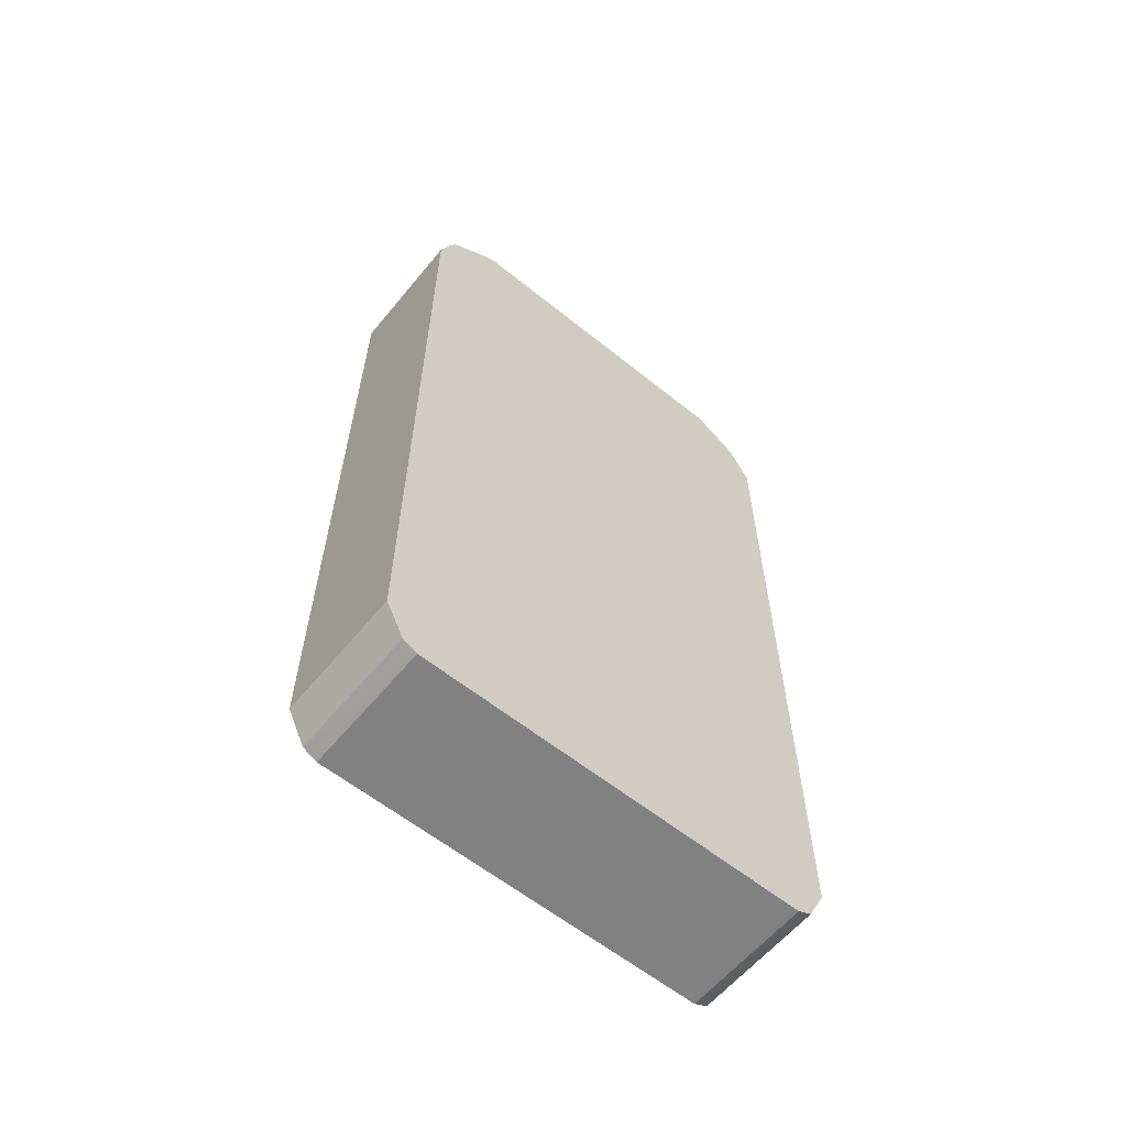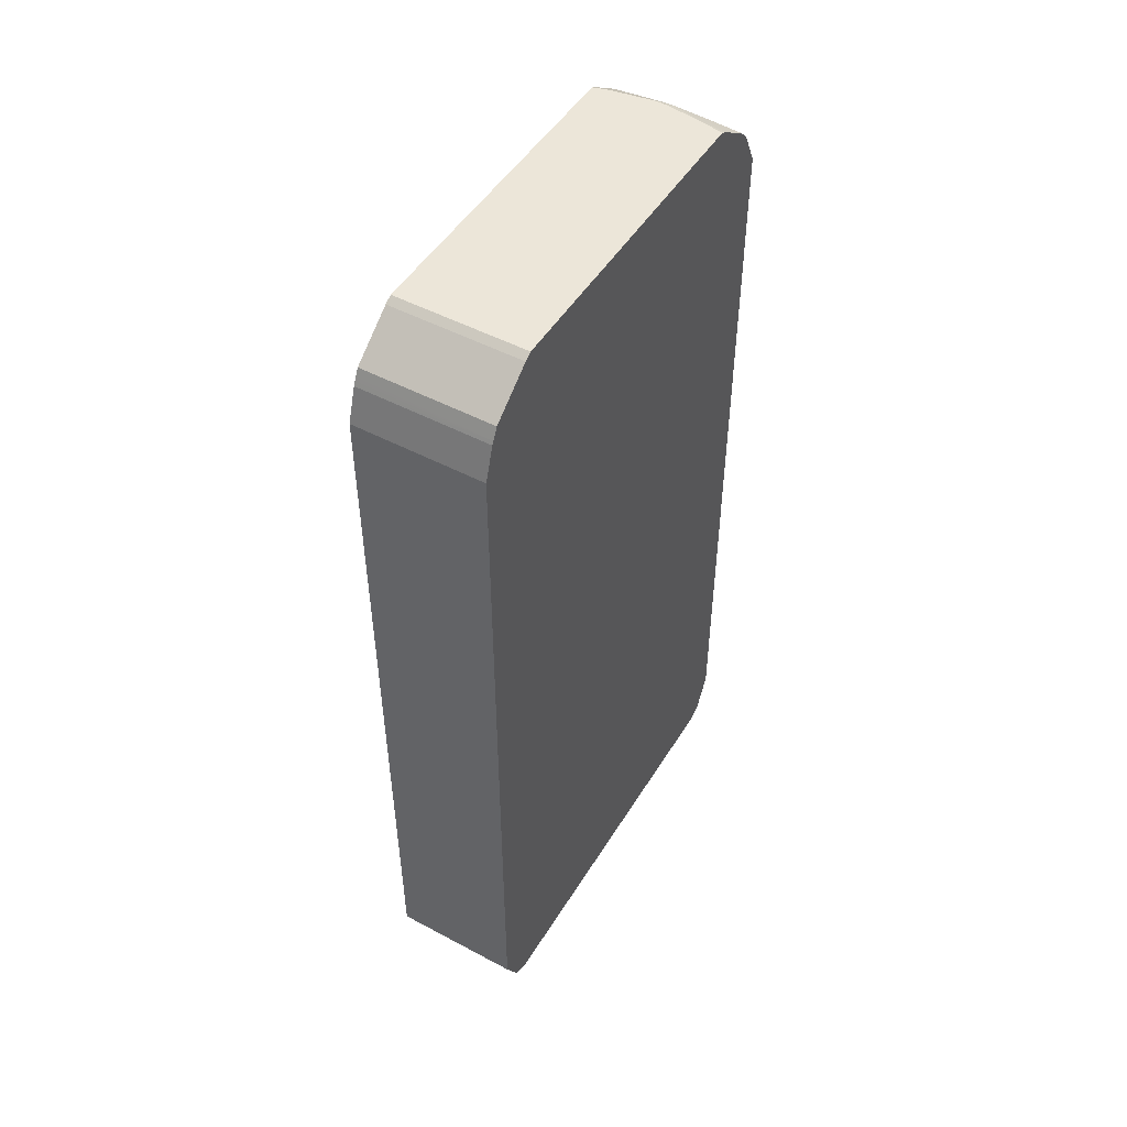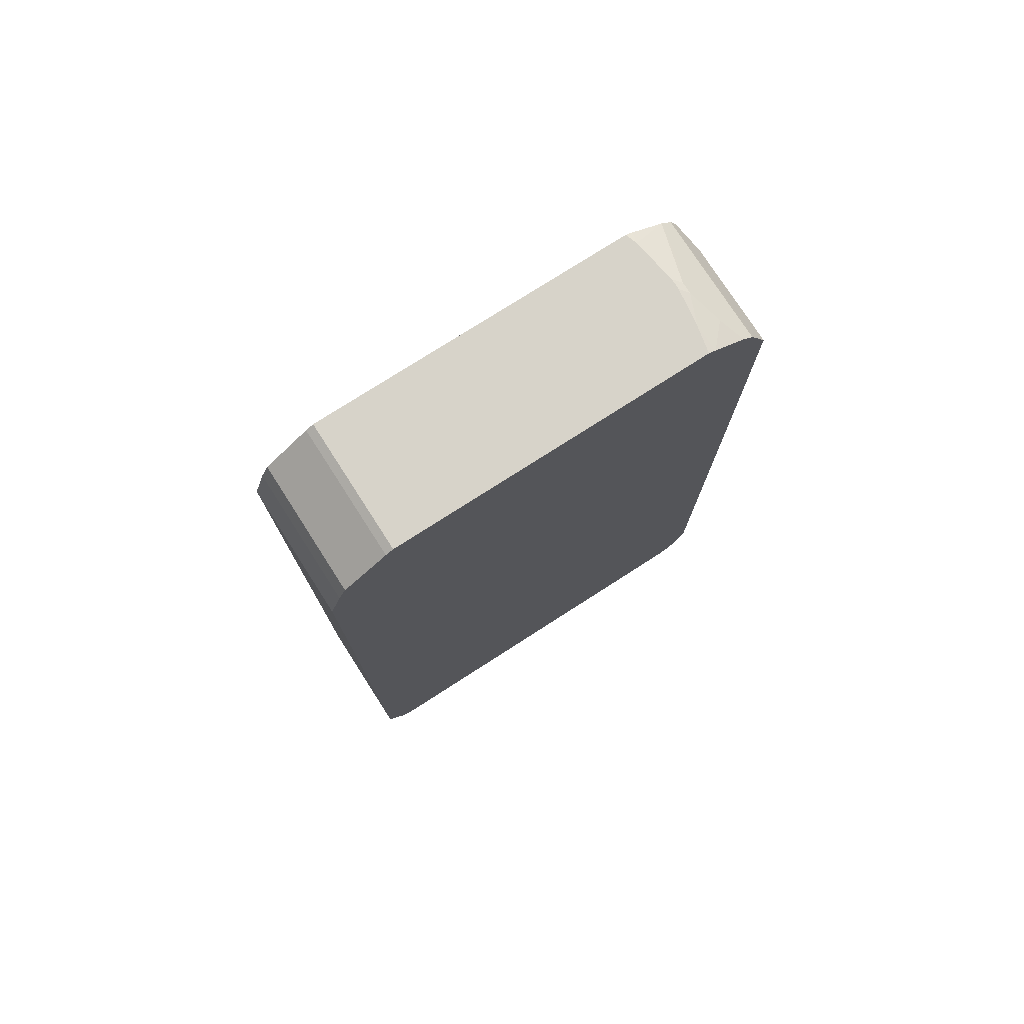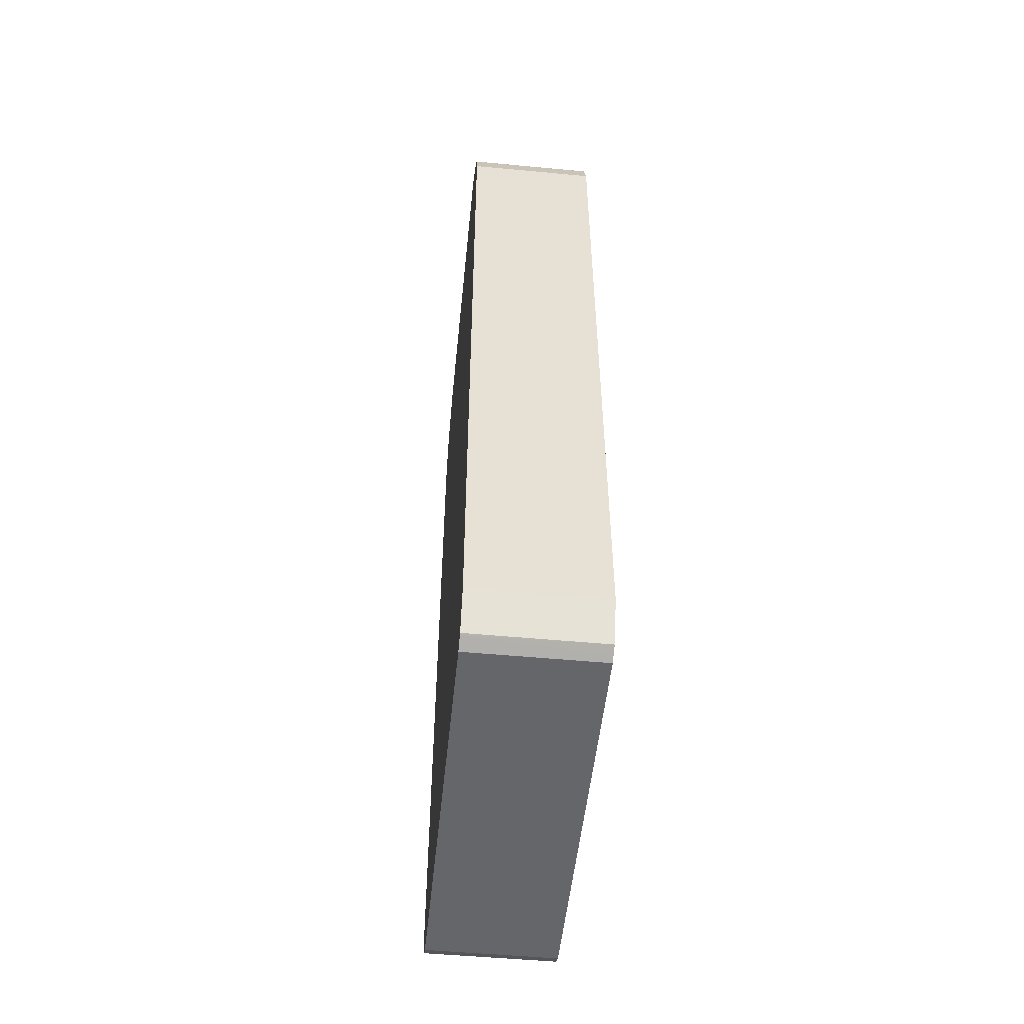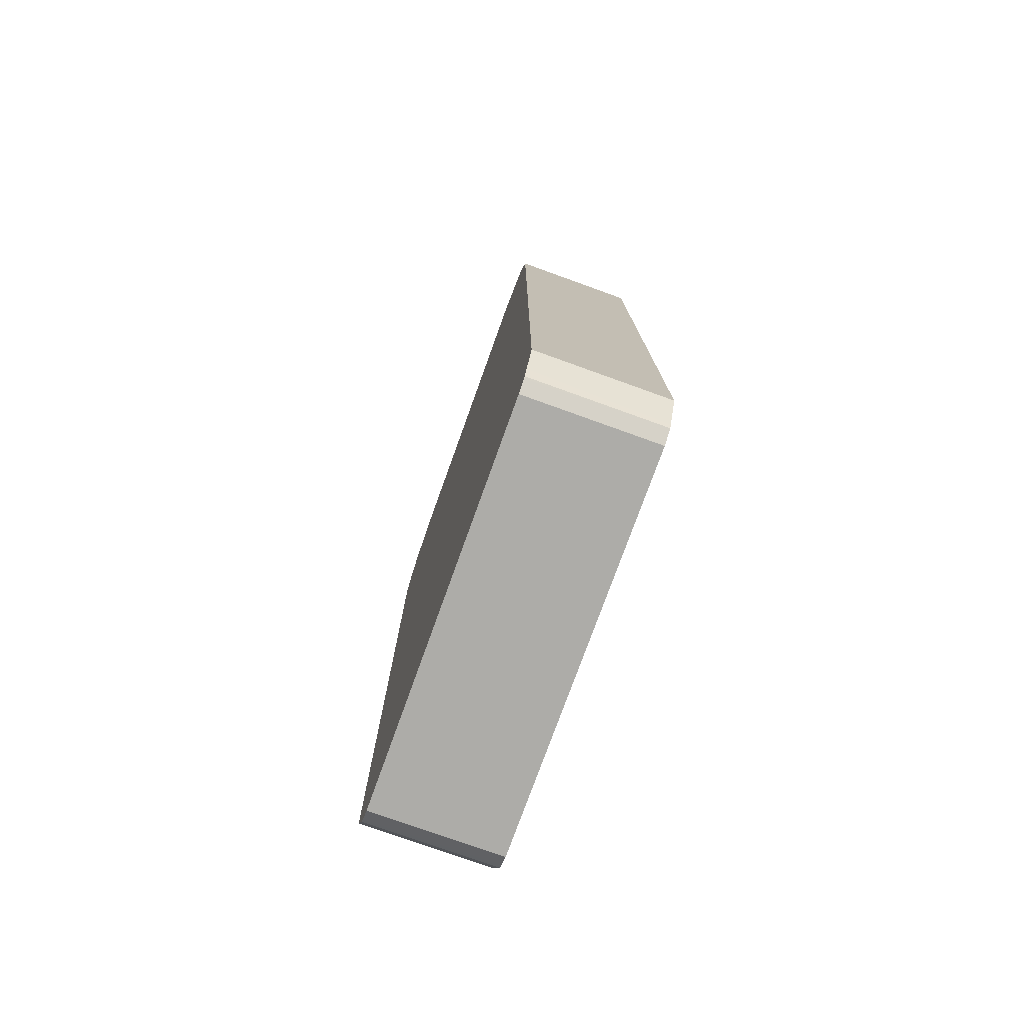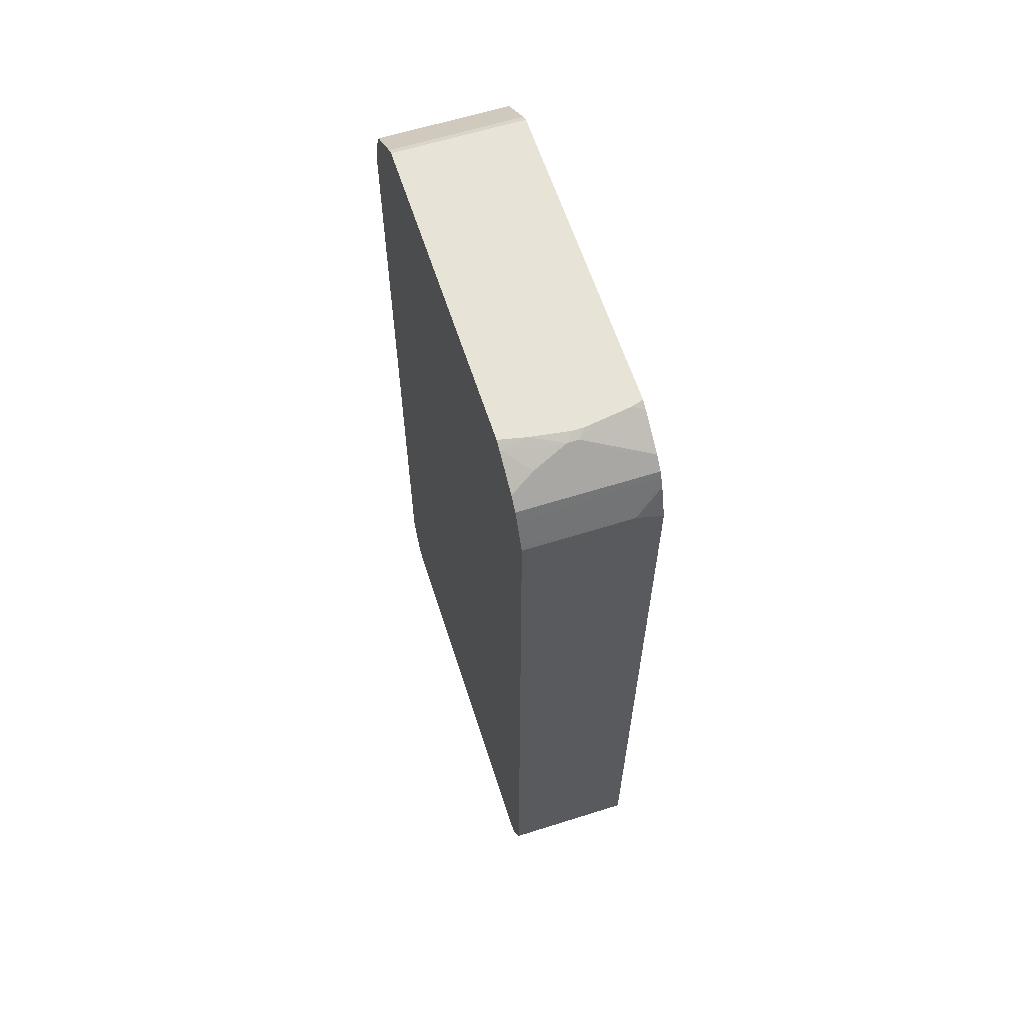
<metadata>
{"format":"obj","ext":"obj","renderer":"f3d","projection":"perspective","resolution":1024,"background":"white","views":[{"elev":-60.4,"azim":50.6,"up":"+Y"},{"elev":49.1,"azim":30.5,"up":"+Y"},{"elev":76.3,"azim":57.3,"up":"+Y"},{"elev":-51.9,"azim":-5.8,"up":"+Y"},{"elev":-76.6,"azim":-19.8,"up":"+Y"},{"elev":61.7,"azim":162.2,"up":"+Y"}]}
</metadata>
<code>
v -0.1207 -0.7904 0.3952
v -0.1207 -0.8358 0.3724
v 0.1027 -0.7904 0.3952
v -0.1207 0.5268 0.3952
v -0.1207 -0.853 0.3638
v 0.1027 -0.853 0.3638
v 0.1027 -0.8452 0.3677
v 0.1027 0.5268 0.3952
v -0.1207 0.5832 0.3763
v -0.1207 -0.8546 0.3607
v 0.1027 -0.8605 0.3489
v 0.1027 0.5832 0.3763
v 0.1027 0.5891 0.3734
v -0.1207 0.5906 0.3727
v -0.1207 -0.8656 0.3387
v 0.1027 -0.8656 0.3387
v -0.1207 0.5959 0.37
v 0.1027 0.6016 0.3672
v -0.1207 -0.8656 -0.3387
v 0.1027 -0.8656 -0.3387
v -0.1207 0.6083 0.3638
v 0.1027 0.6083 0.3638
v -0.1207 -0.8557 -0.3586
v 0.1027 -0.8564 -0.357
v -0.1207 0.6648 0.2885
v 0.1027 0.6648 0.2885
v -0.1207 -0.853 -0.3638
v 0.1027 -0.853 -0.3638
v -0.1207 0.6723 0.2754
v 0.1027 0.6723 0.2754
v -0.1207 -0.8458 -0.3674
v -0.1207 -0.8331 -0.3737
v 0.1027 -0.7904 -0.3952
v -0.1207 0.6723 -0.2754
v 0.1027 0.6723 -0.2754
v -0.1207 -0.8081 -0.3863
v -0.1207 -0.7904 -0.3952
v 0.1027 0.5456 -0.3952
v -0.1006 0.6723 -0.282
v -0.1207 0.6648 -0.2885
v 0.059 0.6723 -0.2848
v 0.1027 0.6648 -0.2885
v -0.1207 0.5268 -0.3952
v -0.07527 0.5456 -0.3952
v 0.1027 0.5543 -0.3908
v -0.02392 0.6723 -0.2942
v -0.01254 0.6648 -0.3073
v -0.1207 0.6272 -0.345
v -0.005128 0.6723 -0.2942
v 0.006267 0.6648 -0.3073
v 0.06272 0.646 -0.3262
v 0.1027 0.6272 -0.345
v -0.1207 0.5832 -0.3763
v -0.1207 0.599 -0.3685
v 0.1027 0.5919 -0.372
v -0.05016 0.646 -0.3262
v -0.1207 0.6083 -0.3638
v 0.1027 0.6083 -0.3638
f 29 46 39
f 25 26 30
f 25 30 29
f 27 31 28
f 28 31 32
f 29 41 49
f 29 30 35
f 29 35 41
f 29 49 46
f 23 28 24
f 28 32 33
f 23 27 28
f 13 18 21
f 21 22 26
f 20 23 24
f 19 23 20
f 18 22 21
f 15 20 16
f 15 19 20
f 13 21 17
f 13 17 14
f 10 16 11
f 10 15 16
f 29 39 34
f 21 26 25
f 32 36 33
f 47 51 56
f 33 37 43
f 9 13 14
f 48 58 57
f 48 52 58
f 48 51 52
f 48 56 51
f 47 56 48
f 47 50 51
f 46 50 47
f 46 49 50
f 45 54 55
f 44 54 45
f 44 53 54
f 43 53 44
f 42 52 51
f 42 51 50
f 41 50 49
f 41 42 50
f 39 48 40
f 39 47 48
f 39 46 47
f 38 44 45
f 35 42 41
f 34 39 40
f 33 44 38
f 33 43 44
f 33 36 37
f 9 12 13
f 54 57 58
f 5 10 6
f 1 19 15
f 1 23 19
f 1 27 23
f 1 31 27
f 1 32 31
f 1 36 32
f 1 37 36
f 1 43 37
f 1 53 43
f 1 54 53
f 1 57 54
f 1 15 10
f 1 48 57
f 1 34 40
f 1 29 34
f 1 25 29
f 1 21 25
f 1 17 21
f 1 14 17
f 1 9 14
f 1 4 9
f 1 8 4
f 1 3 8
f 1 2 3
f 1 40 48
f 1 10 5
f 1 5 2
f 2 5 6
f 4 12 9
f 4 8 12
f 3 12 8
f 3 13 12
f 3 18 13
f 3 22 18
f 3 26 22
f 3 30 26
f 3 35 30
f 3 42 35
f 3 52 42
f 3 58 52
f 3 55 58
f 3 45 55
f 3 38 45
f 3 33 38
f 3 28 33
f 3 24 28
f 3 20 24
f 3 16 20
f 3 11 16
f 3 6 11
f 3 7 6
f 2 7 3
f 2 6 7
f 6 10 11
f 54 58 55

</code>
